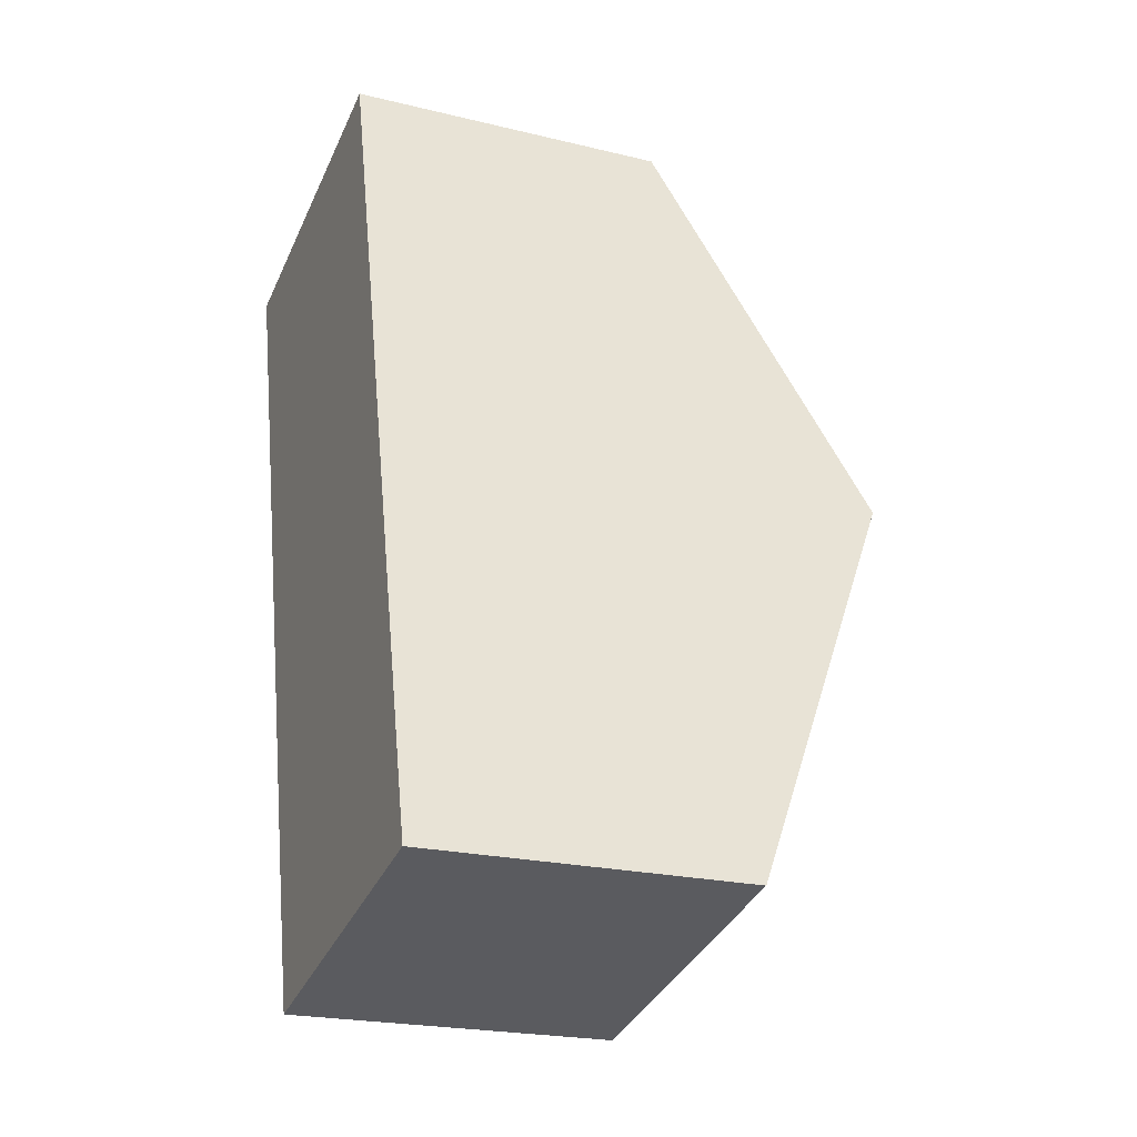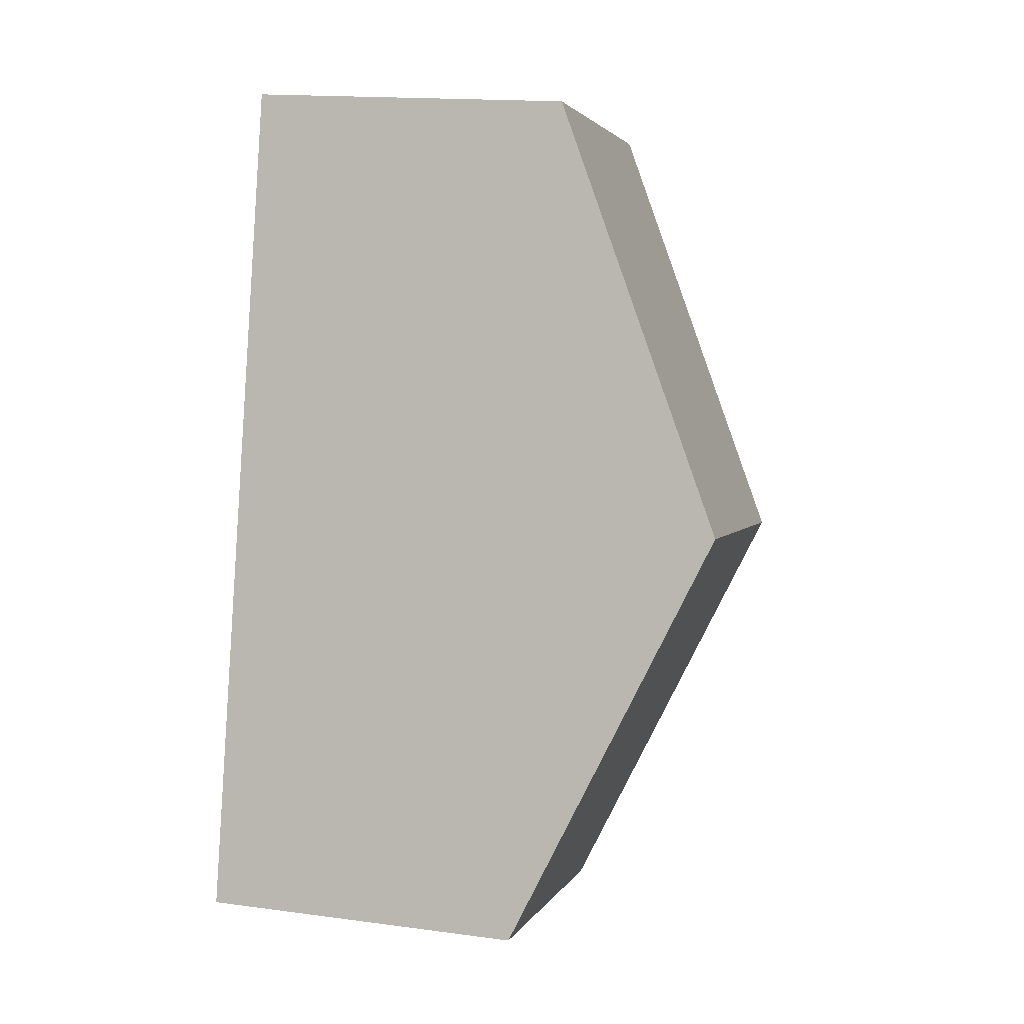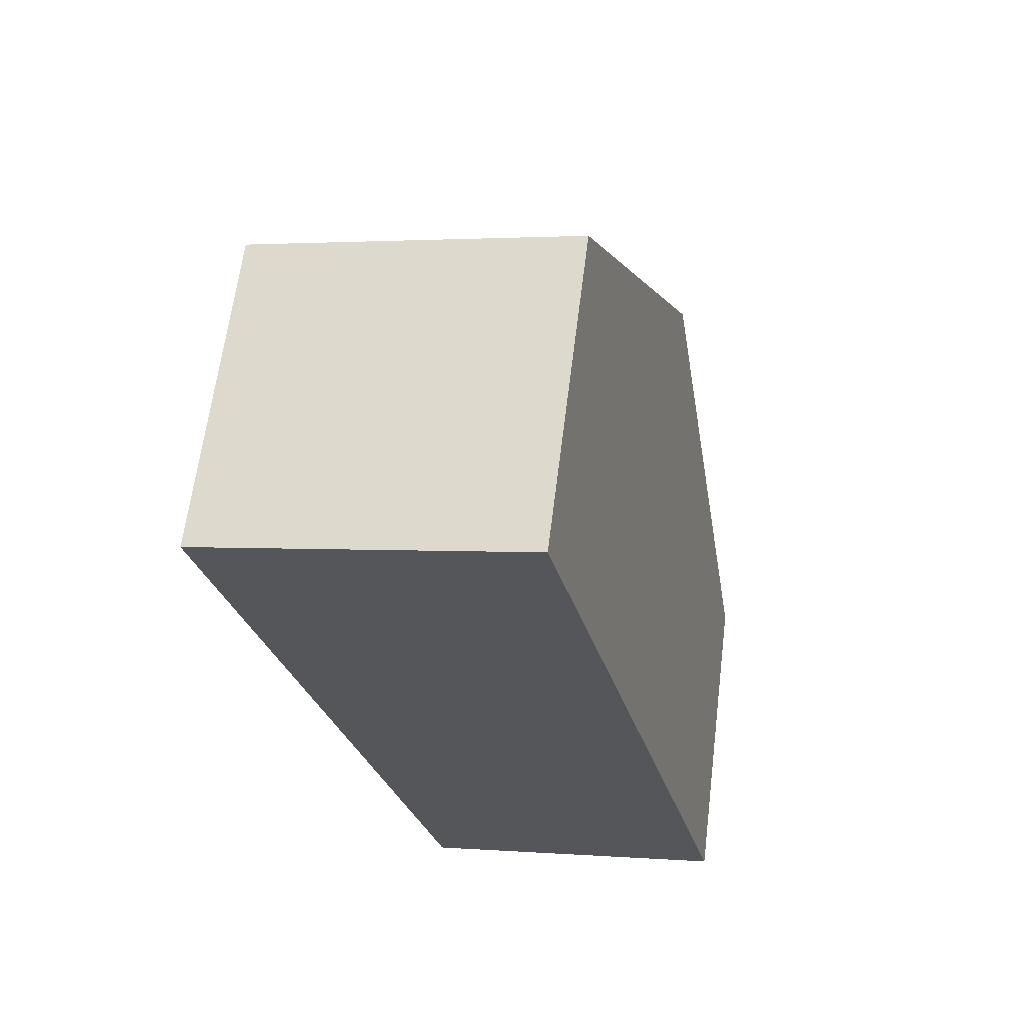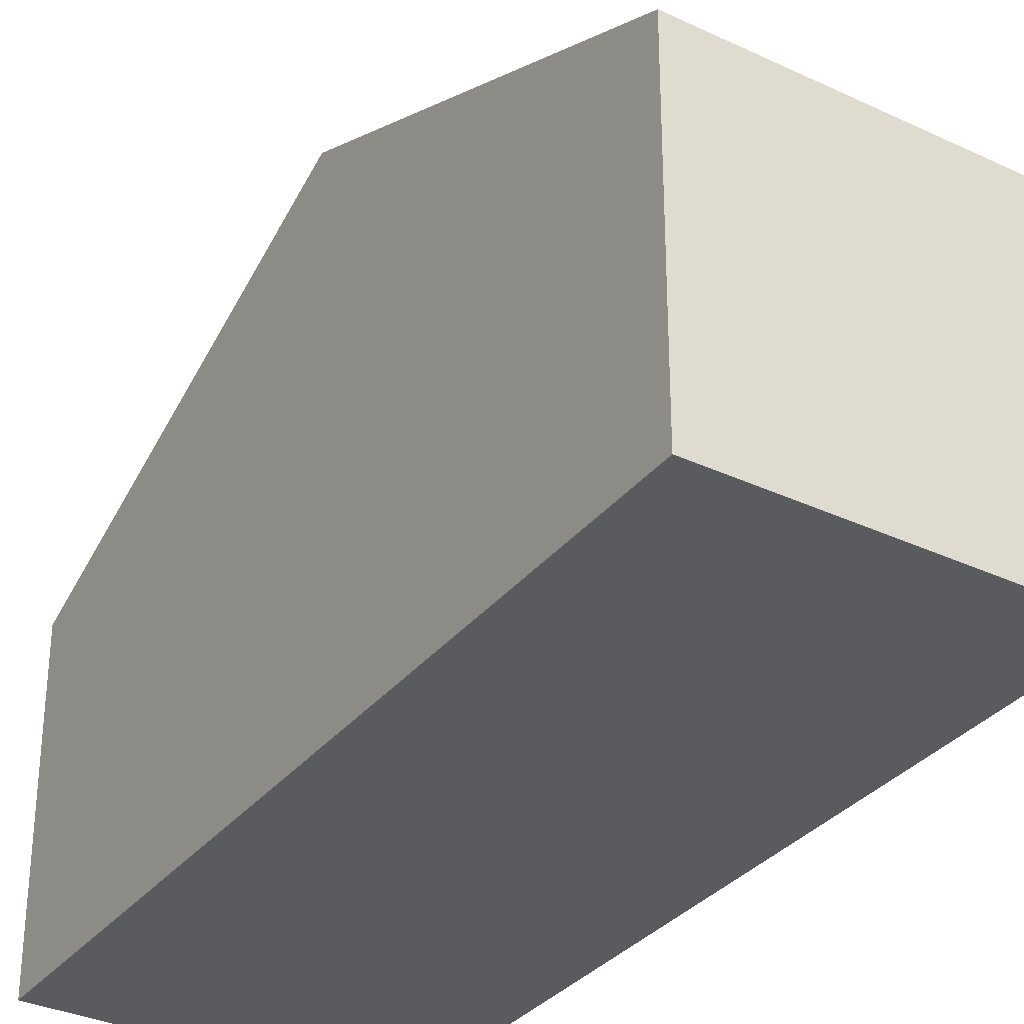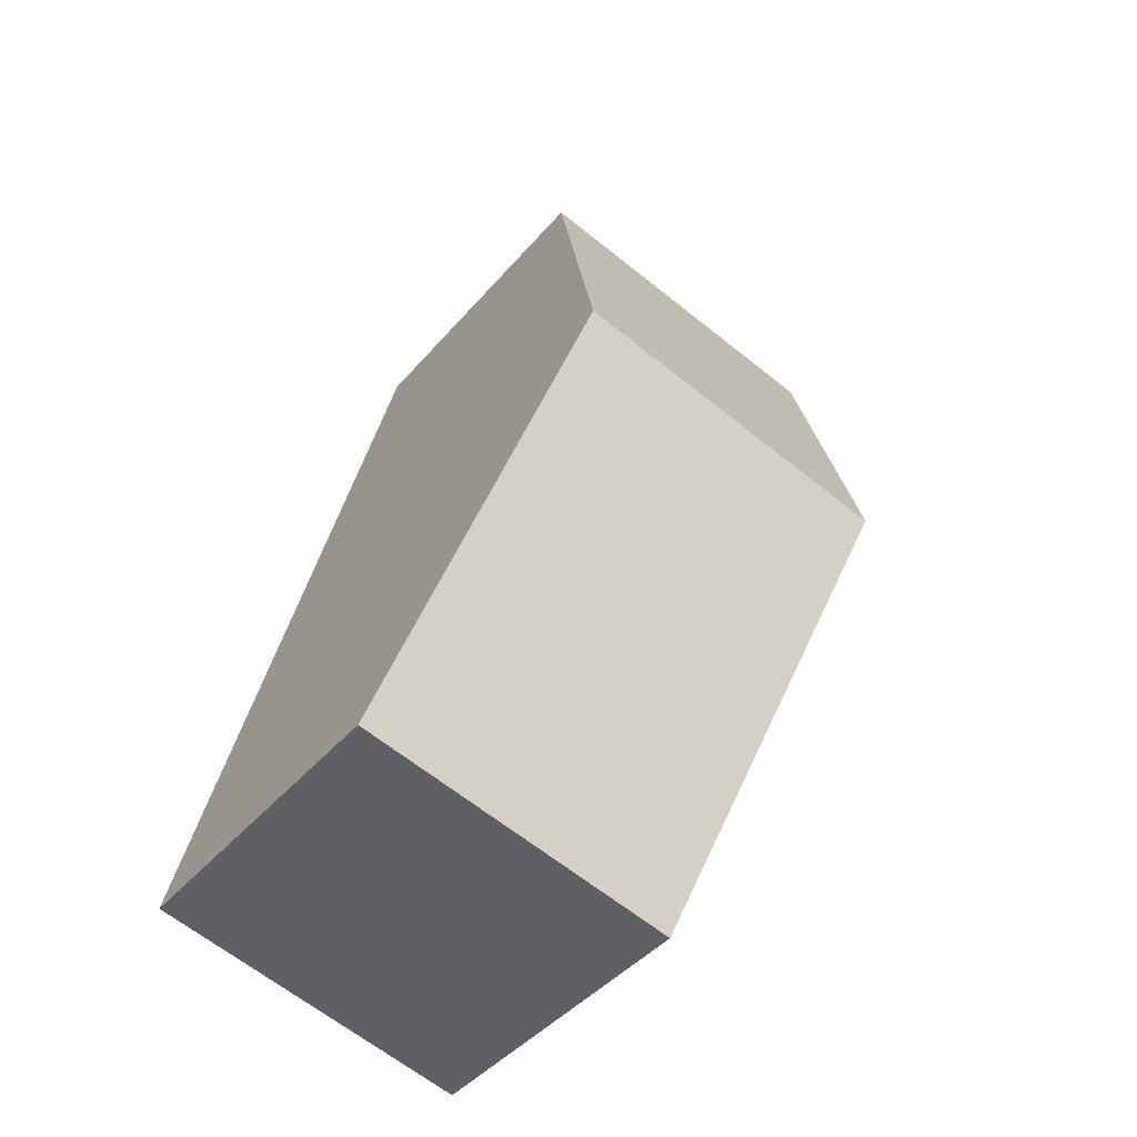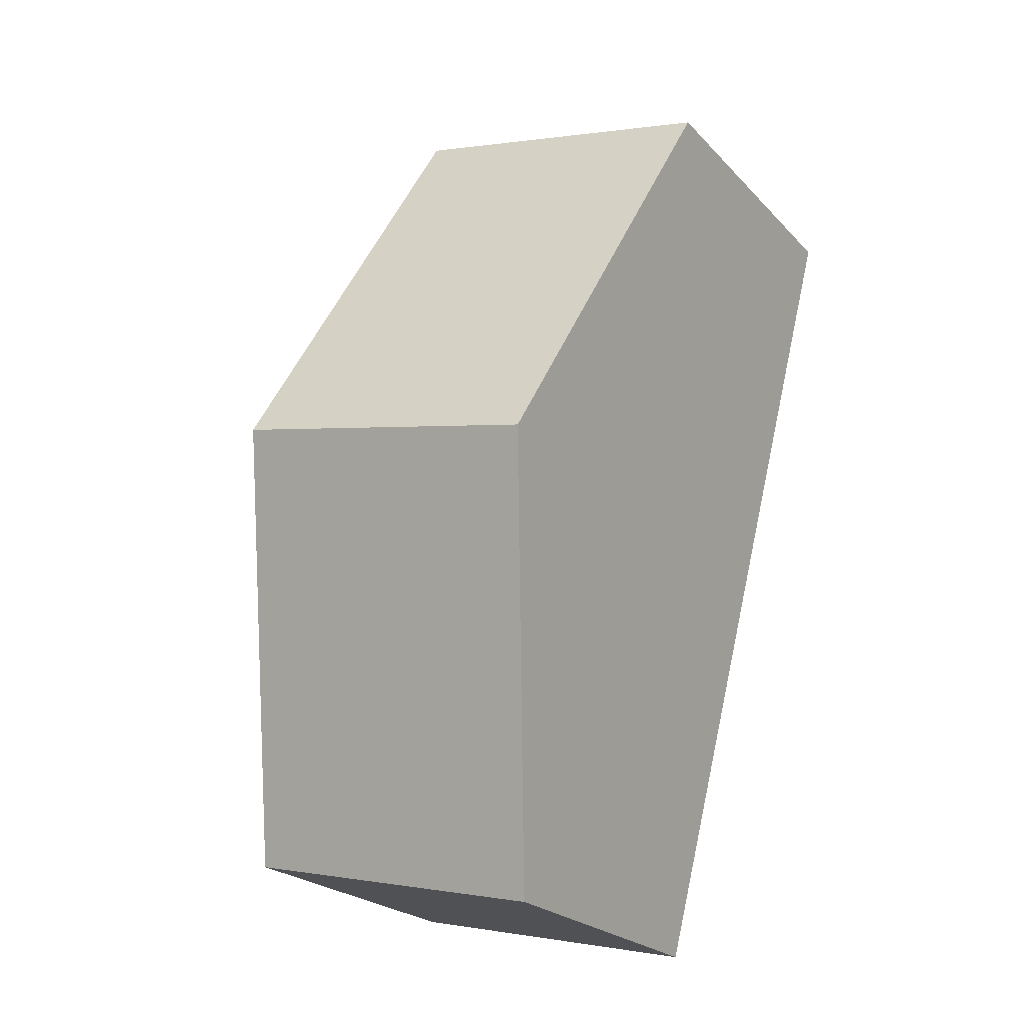
<metadata>
{"format":"obj","ext":"obj","renderer":"f3d","projection":"perspective","resolution":1024,"background":"white","views":[{"elev":-22.3,"azim":67.2,"up":"+Z"},{"elev":16.2,"azim":105.3,"up":"+Z"},{"elev":63.9,"azim":7.1,"up":"+Z"},{"elev":-32.8,"azim":-46.2,"up":"+Y"},{"elev":-43.4,"azim":142.9,"up":"+Z"},{"elev":-23.3,"azim":-148.7,"up":"+Z"}]}
</metadata>
<code>
v  1.707 2.627 -6.745
v  3.498 4.134 -2.762
v  4.327 2.627 -6.14
v  0.854 4.134 -3.373
v  2.669 2.627 0.616
v  0 2.627 1.609e-16
v  0 0 0
v  2.669 -3.772e-17 0.616
v  3.498 1.691e-16 -2.762
v  4.327 3.76e-16 -6.14
v  1.707 4.13e-16 -6.745
v  0.854 2.065e-16 -3.373
g defaultobject
f 1 2 3
f 2 1 4
f 4 5 2
f 5 4 6
f 7 5 6
f 5 7 8
f 8 2 5
f 2 8 9
f 2 9 3
f 3 9 10
f 10 1 3
f 1 10 11
f 4 7 6
f 7 4 1
f 7 1 12
f 12 1 11
f 9 11 10
f 11 9 12
f 12 9 8
f 12 8 7

</code>
